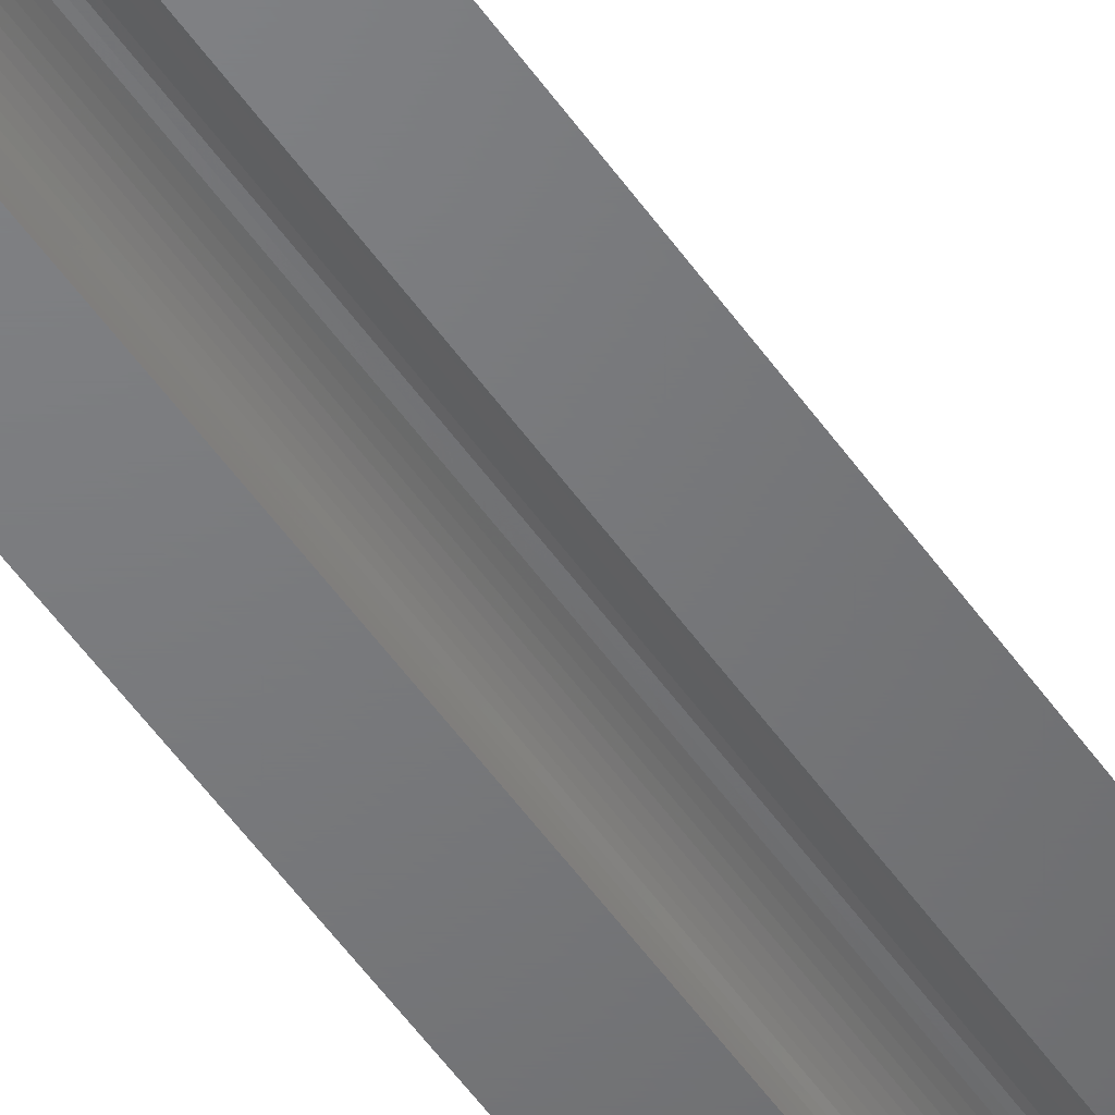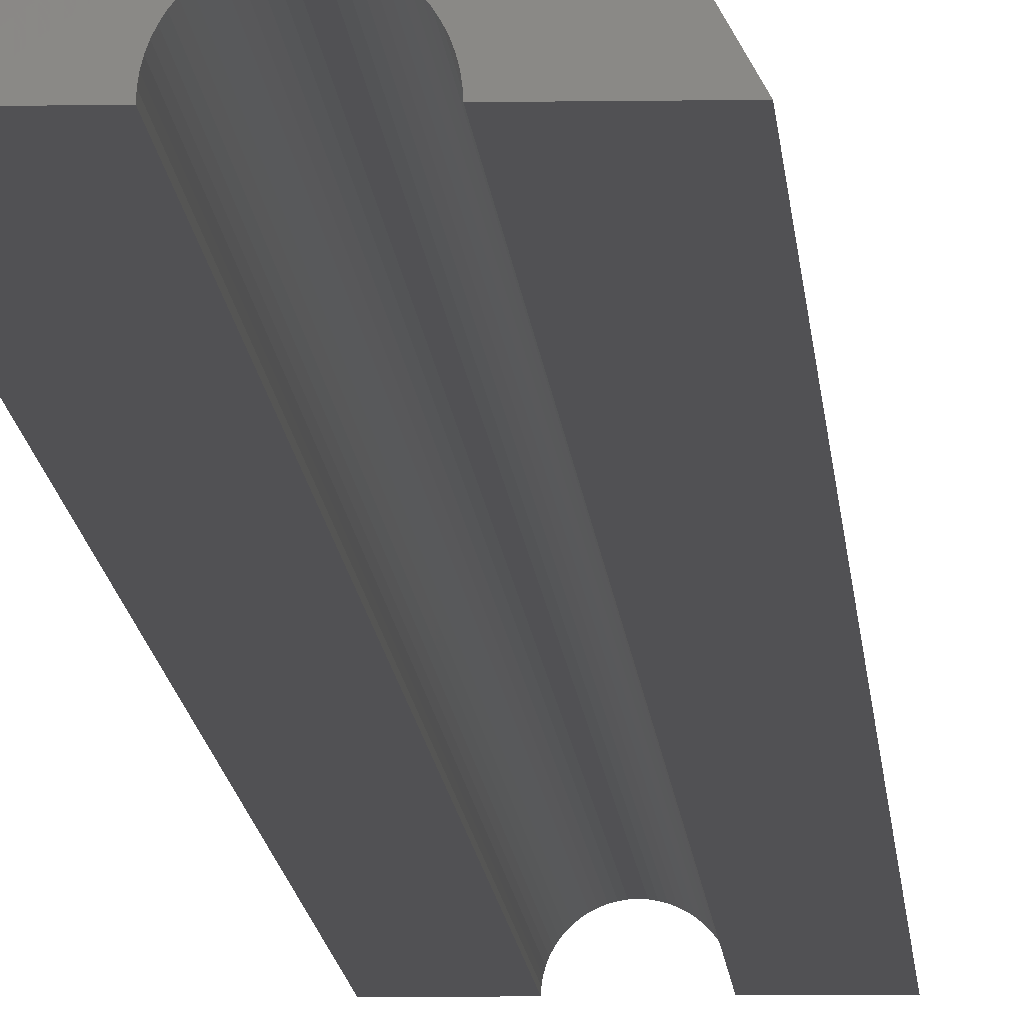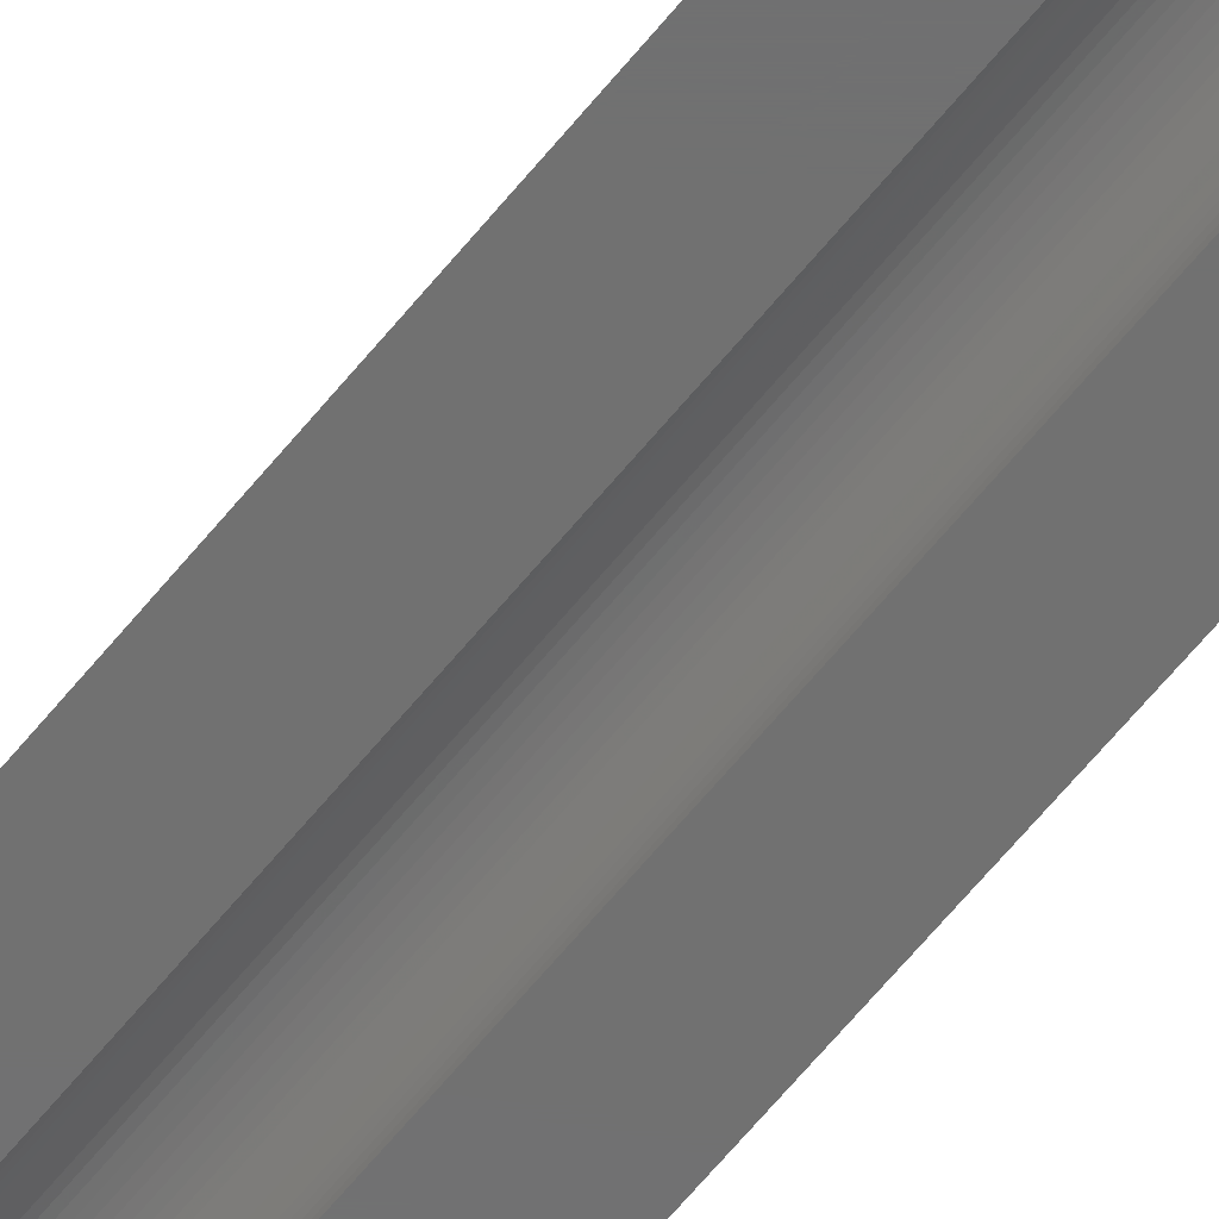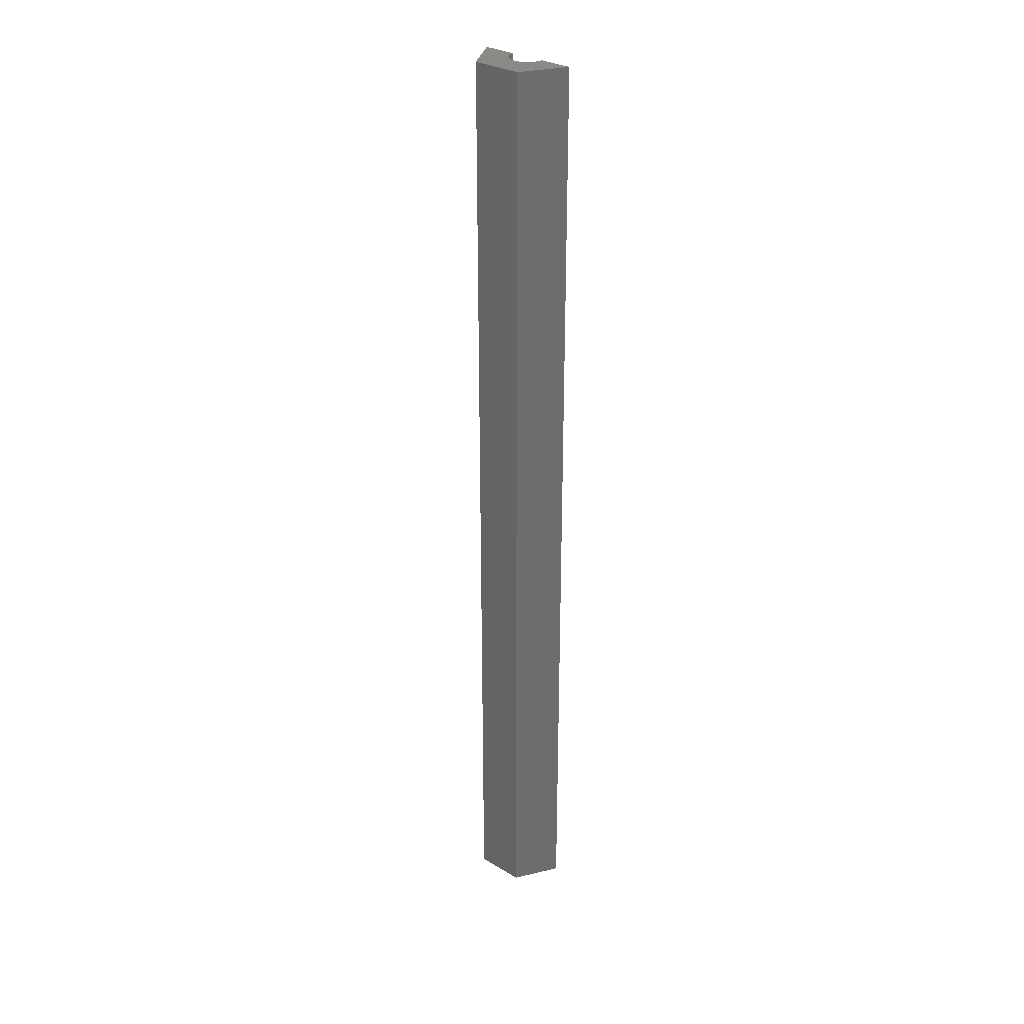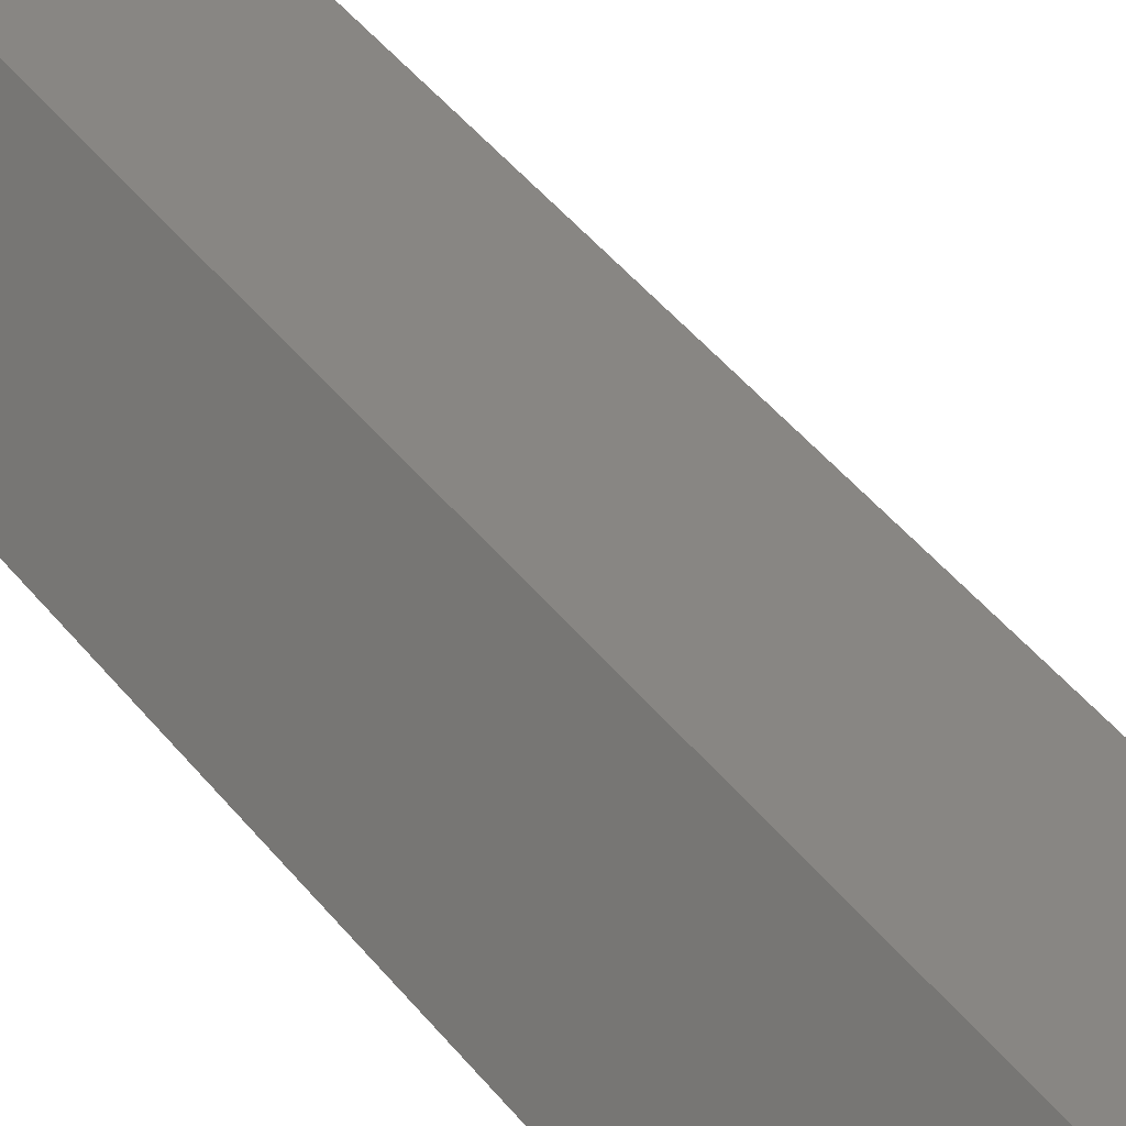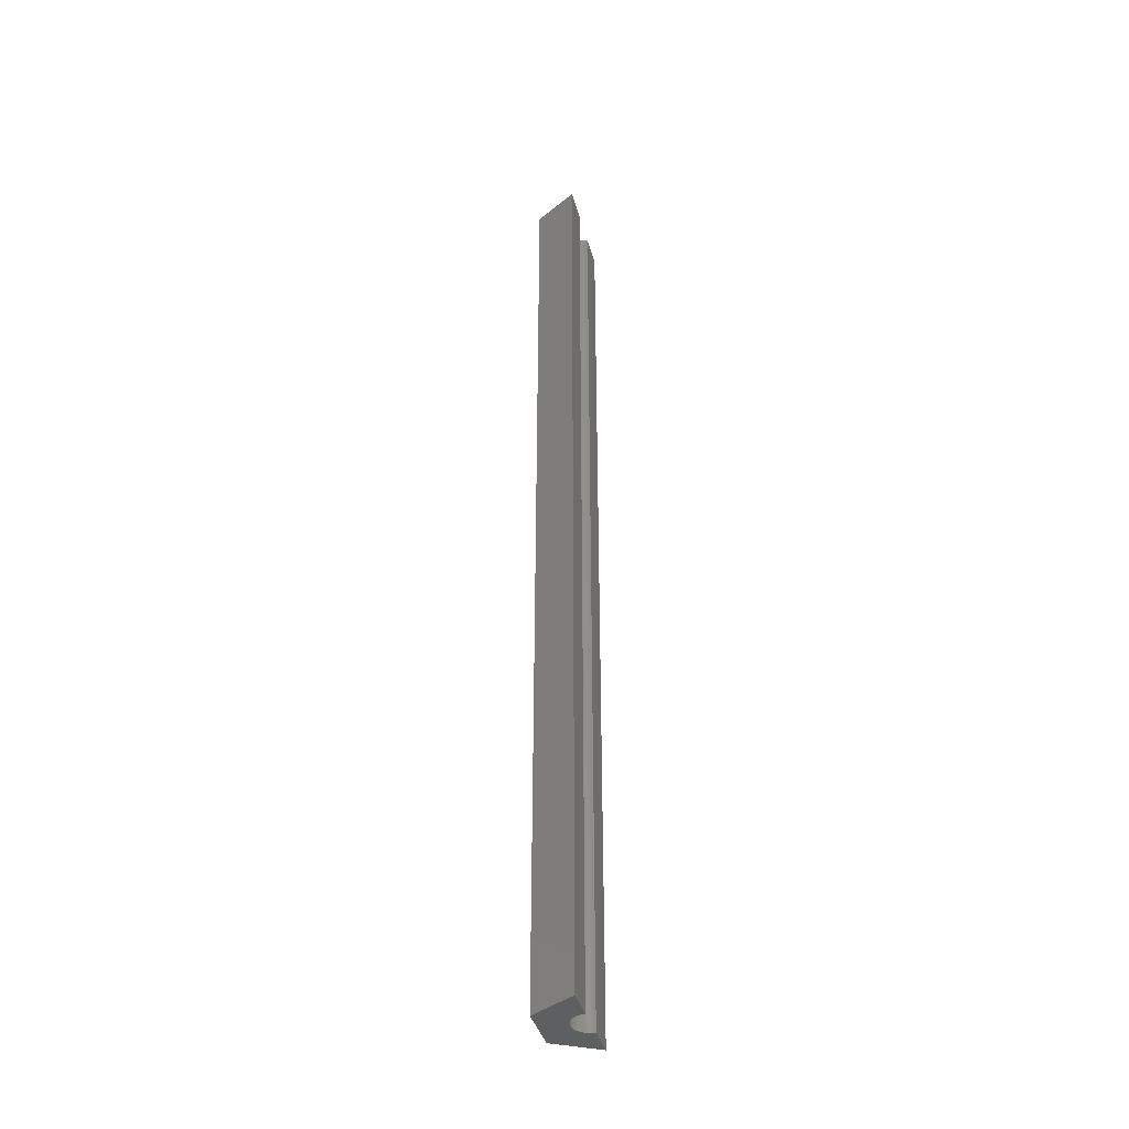
<metadata>
{"format":"stl","ext":"stl","renderer":"f3d","projection":"perspective","resolution":1024,"background":"white","views":[{"elev":-50.4,"azim":-147.0,"up":"+Y"},{"elev":-7.8,"azim":2.7,"up":"+Y"},{"elev":-62.5,"azim":-38.7,"up":"+Y"},{"elev":30.3,"azim":-139.0,"up":"+Z"},{"elev":24.0,"azim":-22.4,"up":"+Y"},{"elev":-39.4,"azim":-75.1,"up":"+Z"}]}
</metadata>
<code>
# stl→obj: 70 verts, 136 faces
v 1.989 0.209 0
v 5.774 0 0
v 2 0 0
v 1.956 0.4158 0
v 1.902 0.618 0
v 1.827 0.8135 0
v 1.732 1 0
v 2.887 5 0
v 1.618 1.176 0
v 1.486 1.338 0
v 1.338 1.486 0
v 1.176 1.618 0
v 1 1.732 0
v 0.8135 1.827 0
v 0.618 1.902 0
v 0.4158 1.956 0
v 0.209 1.989 0
v 0 2 0
v -2.887 5 0
v -0.209 1.989 0
v -0.4158 1.956 0
v -0.618 1.902 0
v -0.8135 1.827 0
v -1 1.732 0
v -1.176 1.618 0
v -1.338 1.486 0
v -1.486 1.338 0
v -1.618 1.176 0
v -1.732 1 0
v -5.774 0 0
v -1.827 0.8135 0
v -1.902 0.618 0
v -1.956 0.4158 0
v -1.989 0.209 0
v -2 0 0
v 1.732 1 110
v 5.774 0 110
v 2.887 5 110
v 1.989 0.209 110
v 2 0 110
v 1.956 0.4158 110
v 1.902 0.618 110
v 1.827 0.8135 110
v 1.618 1.176 110
v 1.486 1.338 110
v 1.338 1.486 110
v 1.176 1.618 110
v 1 1.732 110
v 0.8135 1.827 110
v 0.618 1.902 110
v 0.4158 1.956 110
v 0.209 1.989 110
v 0 2 110
v -2.887 5 110
v -0.209 1.989 110
v -0.4158 1.956 110
v -0.618 1.902 110
v -0.8135 1.827 110
v -1 1.732 110
v -1.176 1.618 110
v -1.338 1.486 110
v -1.486 1.338 110
v -1.618 1.176 110
v -1.732 1 110
v -5.774 0 110
v -1.827 0.8135 110
v -1.902 0.618 110
v -1.956 0.4158 110
v -1.989 0.209 110
v -2 0 110
f 1 2 3
f 4 2 1
f 5 2 4
f 6 2 5
f 7 2 6
f 2 7 8
f 9 8 7
f 10 8 9
f 11 8 10
f 12 8 11
f 13 8 12
f 14 8 13
f 15 8 14
f 16 8 15
f 17 8 16
f 18 8 17
f 19 18 20
f 19 20 21
f 19 21 22
f 19 22 23
f 19 23 24
f 19 24 25
f 19 25 26
f 18 19 8
f 27 19 26
f 28 19 27
f 29 19 28
f 30 29 31
f 30 31 32
f 30 32 33
f 30 33 34
f 30 34 35
f 29 30 19
f 36 37 38
f 37 39 40
f 37 41 39
f 37 42 41
f 37 43 42
f 37 36 43
f 38 44 36
f 38 45 44
f 38 46 45
f 38 47 46
f 38 48 47
f 38 49 48
f 38 50 49
f 38 51 50
f 38 52 51
f 38 53 52
f 54 53 38
f 53 54 55
f 55 54 56
f 56 54 57
f 57 54 58
f 58 54 59
f 59 54 60
f 60 54 61
f 54 62 61
f 54 63 62
f 54 64 63
f 65 64 54
f 64 65 66
f 66 65 67
f 67 65 68
f 68 65 69
f 69 65 70
f 37 8 38
f 8 37 2
f 8 54 38
f 54 8 19
f 30 54 19
f 54 30 65
f 70 34 69
f 34 70 35
f 69 33 68
f 33 69 34
f 68 32 67
f 32 68 33
f 67 31 66
f 31 67 32
f 66 29 64
f 29 66 31
f 64 28 63
f 28 64 29
f 63 27 62
f 27 63 28
f 62 26 61
f 26 62 27
f 26 60 61
f 60 26 25
f 25 59 60
f 59 25 24
f 24 58 59
f 58 24 23
f 23 57 58
f 57 23 22
f 22 56 57
f 56 22 21
f 21 55 56
f 55 21 20
f 20 53 55
f 53 20 18
f 18 52 53
f 52 18 17
f 17 51 52
f 51 17 16
f 16 50 51
f 50 16 15
f 15 49 50
f 49 15 14
f 14 48 49
f 48 14 13
f 13 47 48
f 47 13 12
f 12 46 47
f 46 12 11
f 10 46 11
f 46 10 45
f 9 45 10
f 45 9 44
f 7 44 9
f 44 7 36
f 6 36 7
f 36 6 43
f 5 43 6
f 43 5 42
f 4 42 5
f 42 4 41
f 1 41 4
f 41 1 39
f 3 39 1
f 39 3 40
f 30 70 65
f 70 30 35
f 3 37 40
f 37 3 2

</code>
